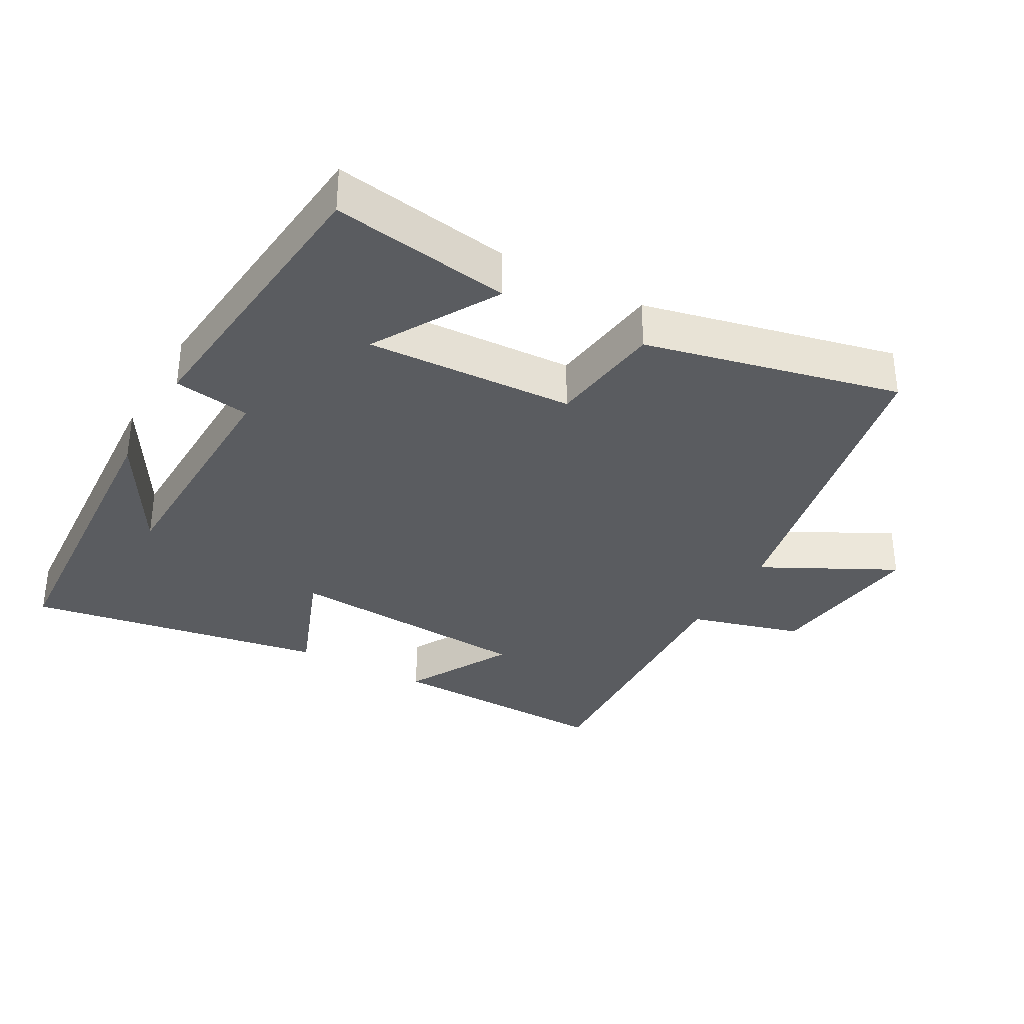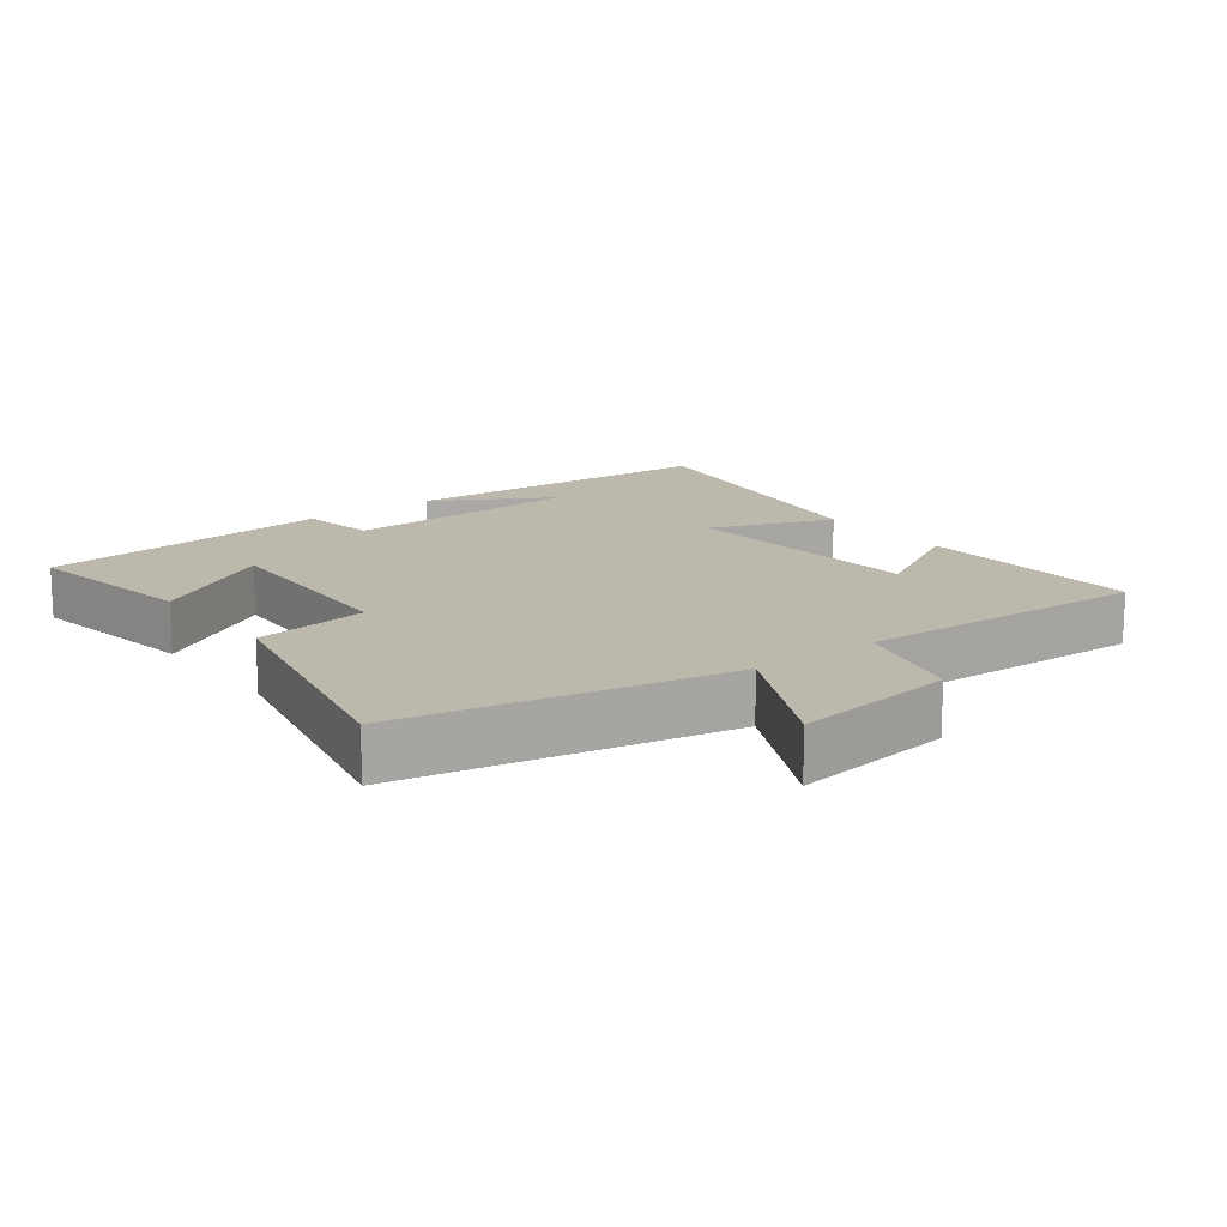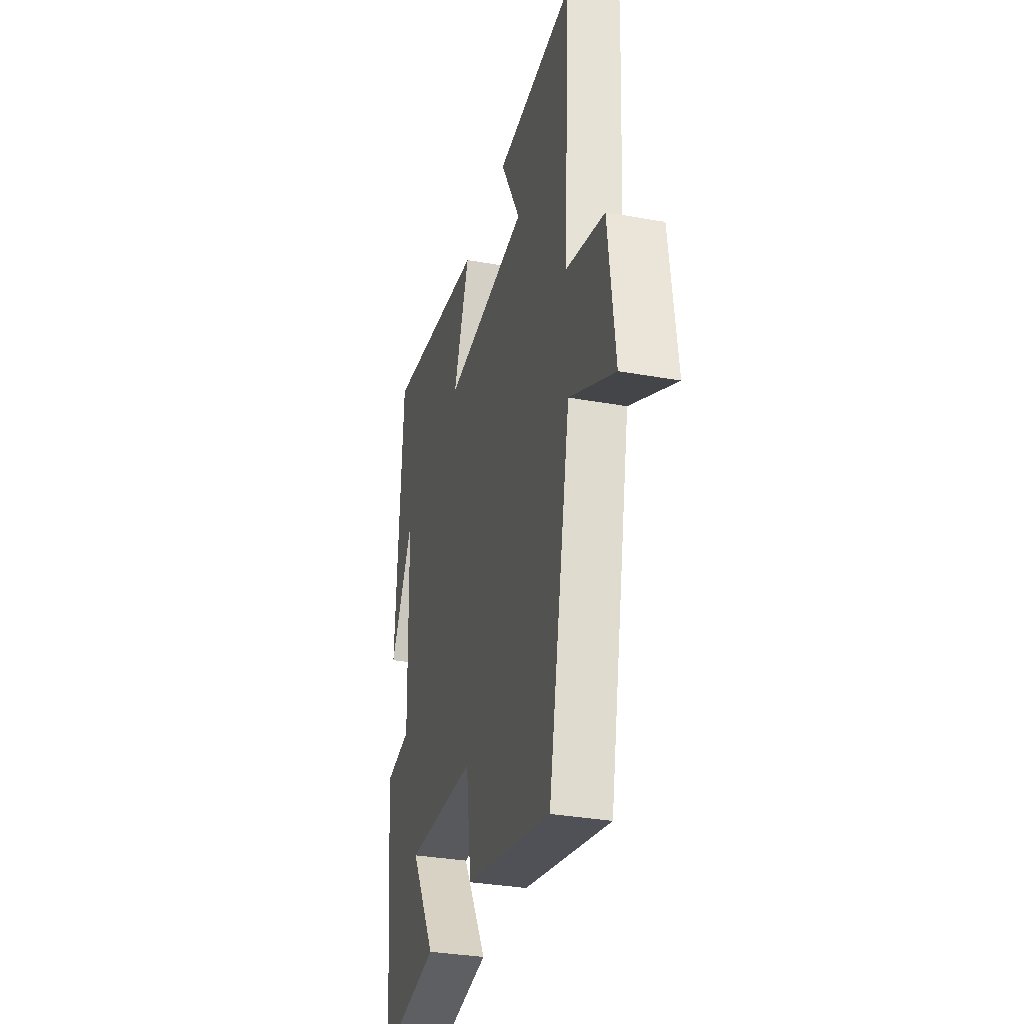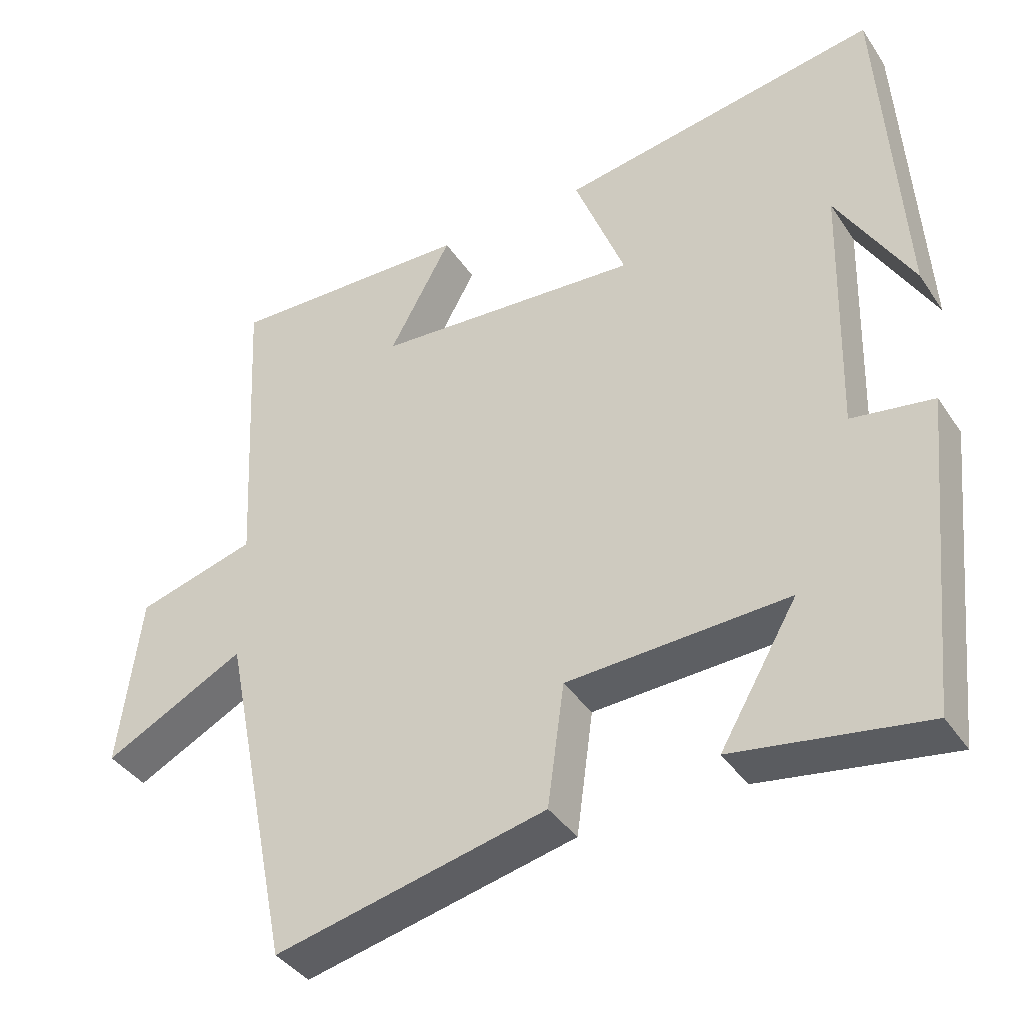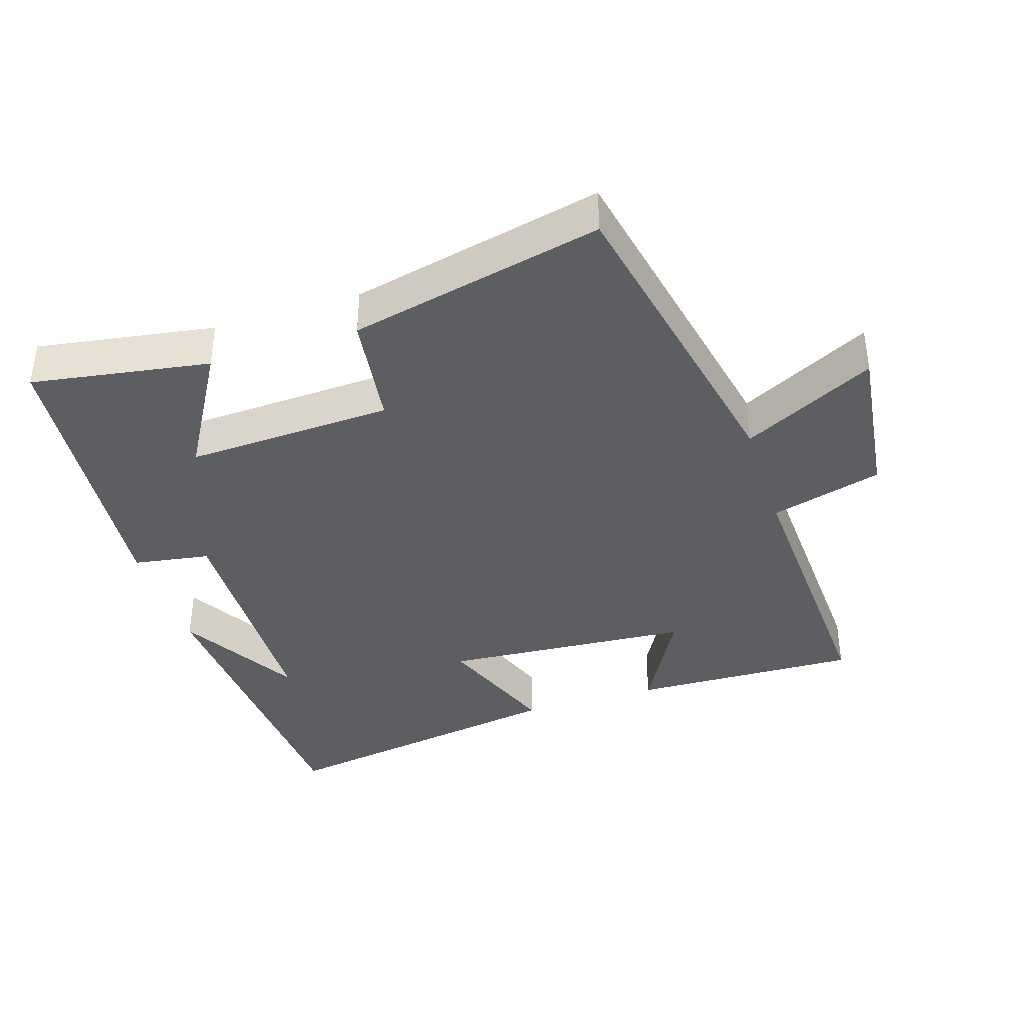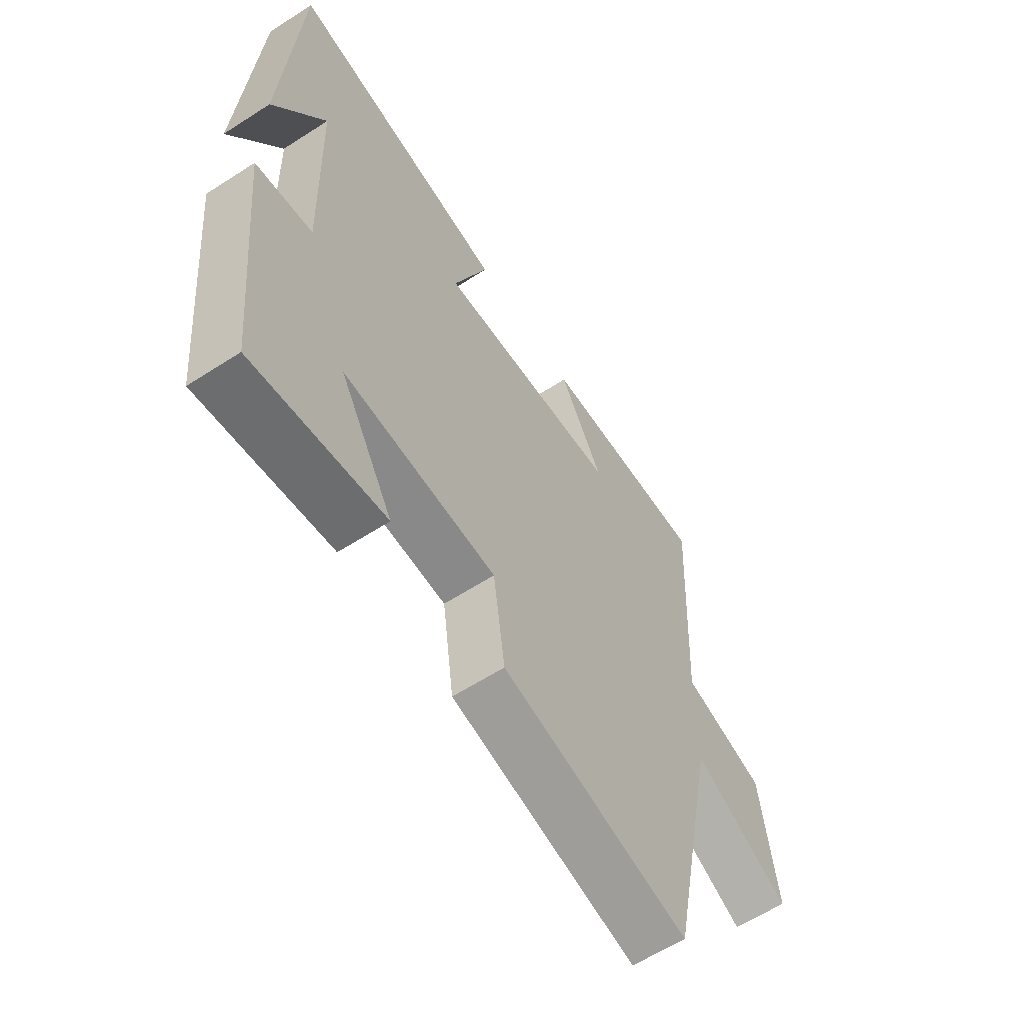
<metadata>
{"format":"obj","ext":"obj","renderer":"f3d","projection":"perspective","resolution":1024,"background":"white","views":[{"elev":-33.9,"azim":150.9,"up":"+Y"},{"elev":14.9,"azim":-127.6,"up":"+Y"},{"elev":-32.7,"azim":-104.1,"up":"+Z"},{"elev":-39.3,"azim":30.4,"up":"+Z"},{"elev":-38.4,"azim":-162.3,"up":"+Y"},{"elev":-61.1,"azim":123.3,"up":"+Z"}]}
</metadata>
<code>
v -0.403 0.07 -0.584
v -0.5 0.07 -0.106
v -0.695 0.07 -0.206
v -0.665 0.07 0.034
v -0.5 0.07 0.08
v -0.522 0.07 0.51
v -0.185 0.07 0.5
v -0.271 0.07 0.343
v 0.097 0.07 0.317
v 0.027 0.07 0.5
v 0.471 0.07 0.574
v 0.5 0.07 0.095
v 0.397 0.07 0.273
v 0.387 0.07 -0.087
v 0.5 0.07 -0.105
v 0.456 0.07 -0.542
v 0.193 0.07 -0.5
v 0.3 0.07 -0.317
v -0.006 0.07 -0.331
v -0.029 0.07 -0.5
v -0.403 0 -0.584
v -0.5 0 -0.106
v -0.695 0 -0.206
v -0.665 0 0.034
v -0.5 0 0.08
v -0.522 0 0.51
v -0.185 0 0.5
v -0.271 0 0.343
v 0.097 0 0.317
v 0.027 0 0.5
v 0.471 0 0.574
v 0.5 0 0.095
v 0.397 0 0.273
v 0.387 0 -0.087
v 0.5 0 -0.105
v 0.456 0 -0.542
v 0.193 0 -0.5
v 0.3 0 -0.317
v -0.006 0 -0.331
v -0.029 0 -0.5
f 19 20 1 2
f 18 19 2
f 15 16 17 18
f 14 15 18 2
f 13 14 2
f 11 12 13
f 9 10 11 13
f 8 9 13 2
f 5 6 7 8
f 5 8 2 3
f 3 4 5
f 22 21 40 39
f 22 39 38
f 38 37 36 35
f 22 38 35 34
f 22 34 33
f 33 32 31
f 33 31 30 29
f 22 33 29 28
f 28 27 26 25
f 23 22 28 25
f 25 24 23
f 1 21 22 2
f 2 22 23 3
f 3 23 24 4
f 4 24 25 5
f 5 25 26 6
f 6 26 27 7
f 7 27 28 8
f 8 28 29 9
f 9 29 30 10
f 10 30 31 11
f 11 31 32 12
f 12 32 33 13
f 13 33 34 14
f 14 34 35 15
f 15 35 36 16
f 16 36 37 17
f 17 37 38 18
f 18 38 39 19
f 19 39 40 20
f 20 40 21 1

</code>
